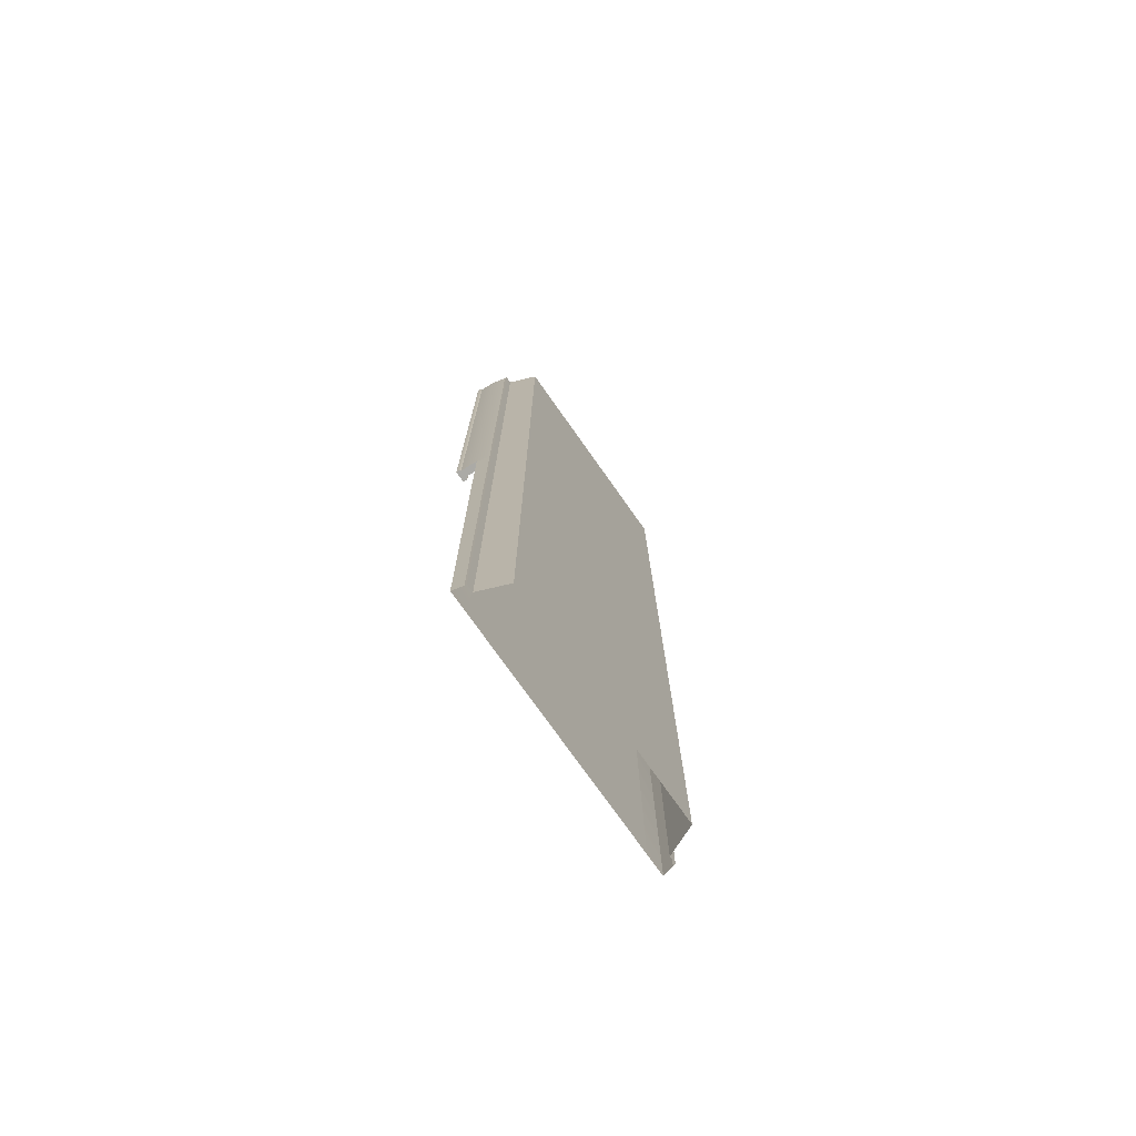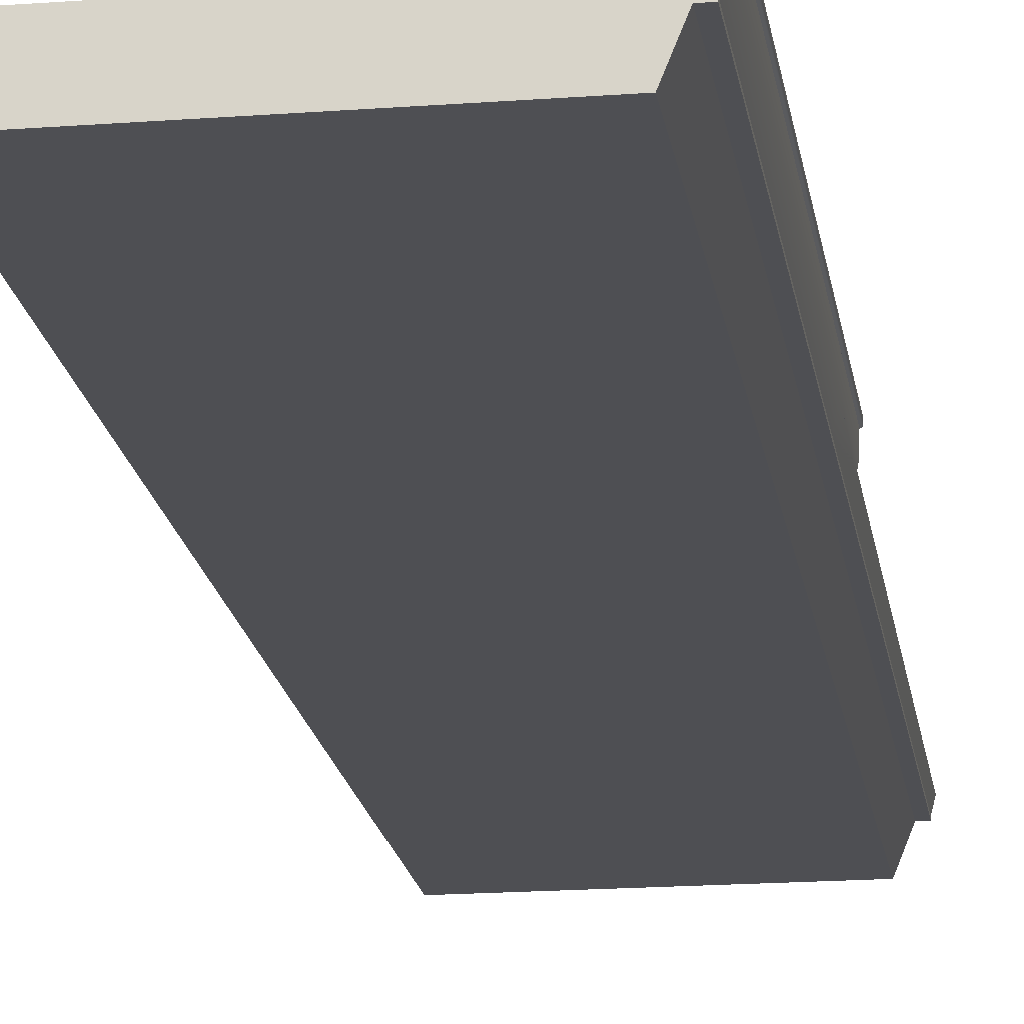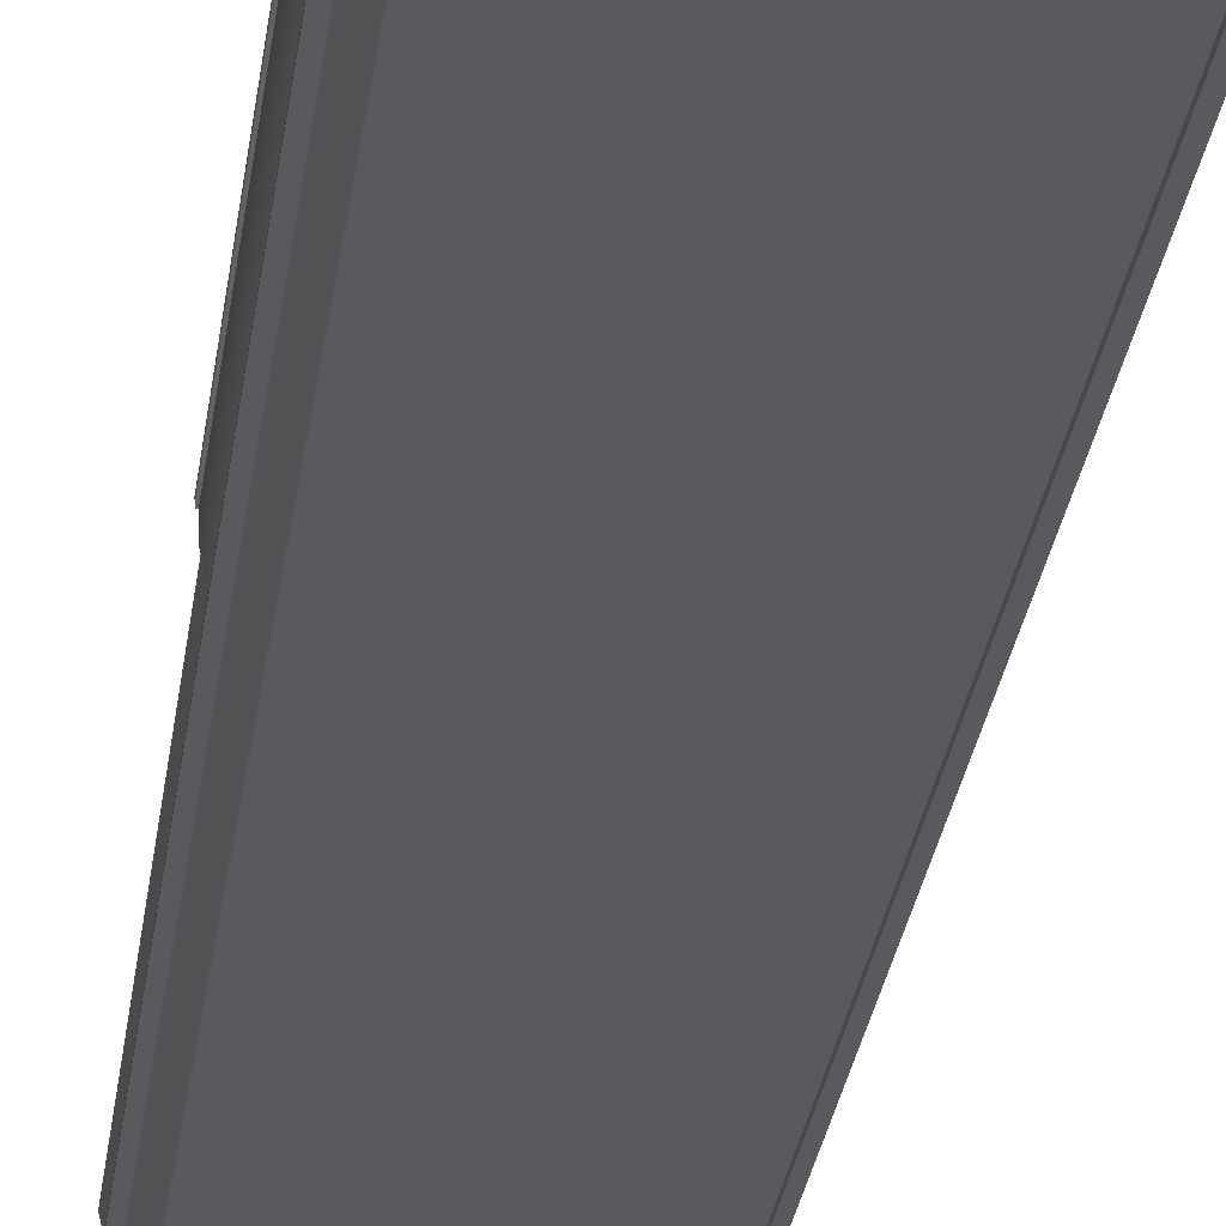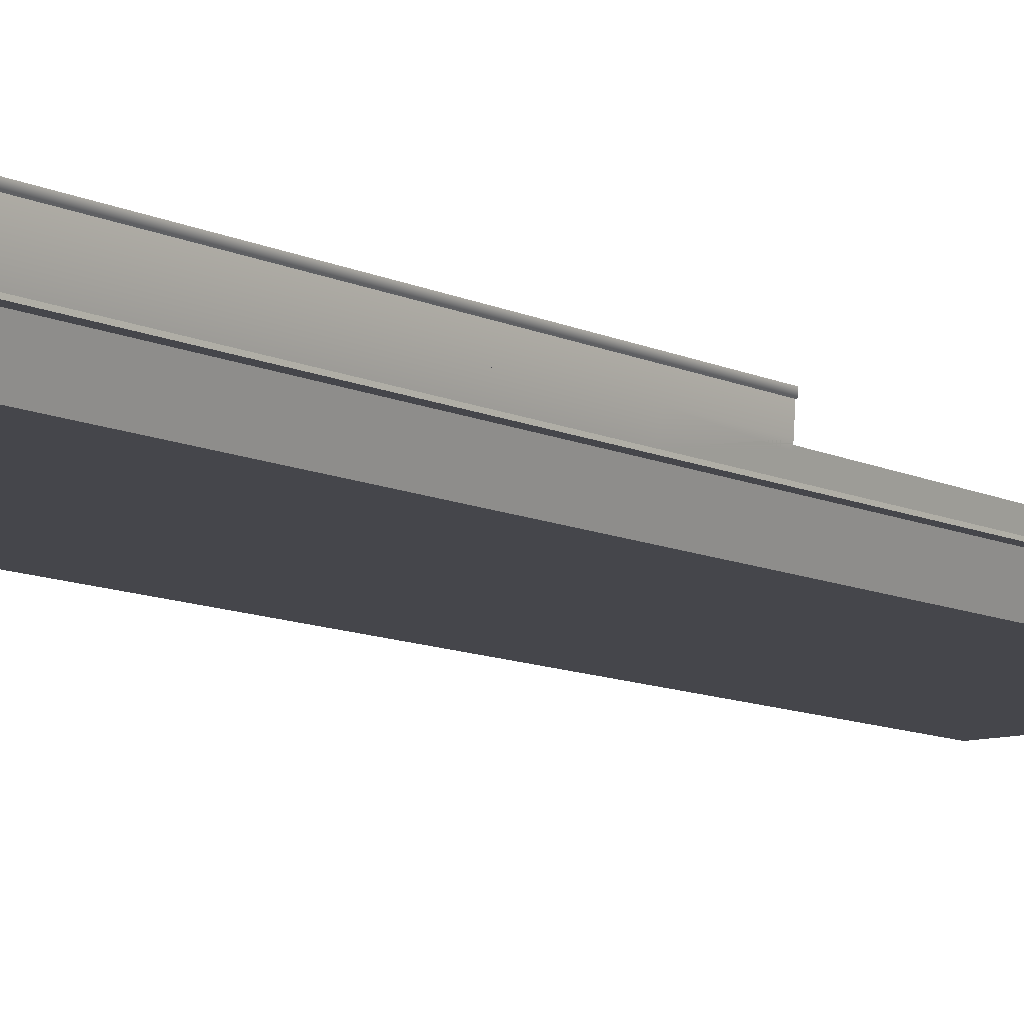
<metadata>
{"format":"obj","ext":"obj","renderer":"f3d","projection":"perspective","resolution":1024,"background":"white","views":[{"elev":-75.8,"azim":-54.7,"up":"+Z"},{"elev":-18.2,"azim":8.3,"up":"+Y"},{"elev":-31.8,"azim":-8.2,"up":"+Y"},{"elev":-10.0,"azim":39.0,"up":"+Y"}]}
</metadata>
<code>
v  -7.5 -0.3 -0
v  0 -0.3 -0
v  0 -0.3 -5.333
v  -7.5 -0.3 -5.333
v  -7.5 -0.3 32
v  0 -0.3 32
v  0 -0.3 26.67
v  -7.5 -0.3 26.67
v  0 -0.3 21.33
v  -7.5 -0.3 21.33
v  0 -0.3 16
v  -7.5 -0.3 16
v  0 -0.3 10.67
v  -7.5 -0.3 10.67
v  0 -0.3 5.333
v  -7.5 -0.3 5.333
v  7.5 -0.3 -32
v  0 -0.3 -32
v  0 -0.3 -26.67
v  7.5 -0.3 -26.67
v  0 -0.3 -21.33
v  7.5 -0.3 -21.33
v  0 -0.3 -16
v  7.5 -0.3 -16
v  0 -0.3 -10.67
v  7.5 -0.3 -10.67
v  7.5 -0.3 -5.333
v  7.5 -0.3 -0
v  7.5 -0.3 32
v  7.5 -0.3 26.67
v  7.5 -0.3 21.33
v  7.5 -0.3 16
v  7.5 -0.3 10.67
v  7.5 -0.3 5.333
v  -7.5 -0.3 -32
v  -7.5 -0.3 -26.67
v  -7.5 -0.3 -21.33
v  -7.5 -0.3 -16
v  -7.5 -0.3 -10.67
v  -8.25 -1.15 -32
v  -8.25 -1.15 -26.67
v  -8.75 -1.15 -26.67
v  -8.75 -1.15 -32
v  -8.25 -1.15 -21.33
v  -8.75 -1.15 -21.33
v  -8.25 -1.15 -16
v  -8.75 -1.15 -16
v  -8.25 -1.15 -10.67
v  -8.75 -1.15 -10.67
v  -8.25 -1.15 -5.333
v  -8.75 -1.15 -5.333
v  -8.25 -1.15 -0
v  -8.75 -1.15 -0
v  -8.25 -1.15 5.333
v  -8.75 -1.15 5.333
v  -8.25 -1.15 10.67
v  -8.75 -1.15 10.67
v  -8.25 -1.15 16
v  -8.75 -1.15 16
v  -8.25 -1.15 21.33
v  -8.75 -1.15 21.33
v  -8.25 -1.15 26.67
v  -8.75 -1.15 26.67
v  -8.25 -1.15 32
v  -8.75 -1.15 32
v  -8.55 1 -0
v  -9.05 1 -0
v  -9.05 1 5.333
v  -8.55 1 5.333
v  -9.05 1 10.67
v  -8.55 1 10.67
v  -9.05 1 16
v  -8.55 1 16
v  -9.05 1 21.33
v  -8.55 1 21.33
v  -9.05 1 26.67
v  -8.55 1 26.67
v  -9.05 1 32
v  -8.55 1 32
v  -8.75 -1 -26.67
v  -8.75 -1 -32
v  -8.75 -1 -21.33
v  -8.75 -1 -16
v  -8.75 -1 -10.67
v  -8.75 -1 -5.333
v  -8.75 -1 -0
v  -8.75 -1 5.333
v  -8.75 -1 10.67
v  -8.75 -1 16
v  -8.75 -1 21.33
v  -8.75 -1 26.67
v  -8.75 -1 32
v  -8.931 -0.275 -26.67
v  -8.938 -0.25 -21.33
v  -8.944 -0.225 -16
v  -8.95 -0.2 -10.67
v  -8.956 -0.175 -5.333
v  -8.963 -0.15 -0
v  -9 0 5.333
v  -9 0 10.67
v  -9 0 16
v  -9 0 21.33
v  -9 0 26.67
v  -9 0 32
v  -9 0 -0
v  -8.486 0 32
v  -8.485 -0.2999 26.67
v  -8.485 -0.2999 21.33
v  -8.485 -0.2999 16
v  -8.485 -0.2999 10.67
v  -8.485 -0.2999 5.333
v  -8.485 -0.2999 -0
v  8.25 -1.15 32
v  8.25 -1.15 26.67
v  8.75 -1.15 26.67
v  8.75 -1.15 32
v  8.25 -1.15 21.33
v  8.75 -1.15 21.33
v  8.25 -1.15 16
v  8.75 -1.15 16
v  8.25 -1.15 10.67
v  8.75 -1.15 10.67
v  8.25 -1.15 5.333
v  8.75 -1.15 5.333
v  8.25 -1.15 -0
v  8.75 -1.15 -0
v  8.25 -1.15 -5.333
v  8.75 -1.15 -5.333
v  8.25 -1.15 -10.67
v  8.75 -1.15 -10.67
v  8.25 -1.15 -16
v  8.75 -1.15 -16
v  8.25 -1.15 -21.33
v  8.75 -1.15 -21.33
v  8.25 -1.15 -26.67
v  8.75 -1.15 -26.67
v  8.25 -1.15 -32
v  8.75 -1.15 -32
v  8.55 1 32
v  9.05 1 32
v  9.05 1 26.67
v  8.55 1 26.67
v  9.05 1 21.33
v  8.55 1 21.33
v  9.05 1 16
v  8.55 1 16
v  9.05 1 10.67
v  8.55 1 10.67
v  9.05 1 5.333
v  8.55 1 5.333
v  9.05 1 -0
v  8.55 1 -0
v  8.75 -1 26.67
v  8.75 -1 32
v  8.75 -1 21.33
v  8.75 -1 16
v  8.75 -1 10.67
v  8.75 -1 5.333
v  8.75 -1 -0
v  8.75 -1 -5.333
v  8.75 -1 -10.67
v  8.75 -1 -16
v  8.75 -1 -21.33
v  8.75 -1 -26.67
v  8.75 -1 -32
v  9 0 26.67
v  9 0 32
v  9 0 21.33
v  9 0 16
v  9 0 10.67
v  9 0 5.333
v  9 0 -0
v  8.925 -0.3 -0
v  8.956 -0.175 -5.333
v  8.95 -0.2 -10.67
v  8.944 -0.225 -16
v  8.938 -0.25 -21.33
v  8.931 -0.275 -26.67
v  8.925 -0.3 -32
v  8.485 -0.2995 -0
v  8.485 -0.2995 5.333
v  8.485 -0.2995 10.67
v  8.485 -0.2995 16
v  8.485 -0.2995 21.33
v  8.485 -0.2995 26.67
v  8.486 0 32
v  -7.5 -3 26.67
v  0 -3 26.67
v  0 -3 32
v  -7.5 -3 32
v  -7.5 -3 21.33
v  0 -3 21.33
v  -7.5 -3 16
v  0 -3 16
v  -7.5 -3 10.67
v  0 -3 10.67
v  -7.5 -3 5.333
v  0 -3 5.333
v  -7.5 -3 -0
v  0 -3 -0
v  -7.5 -3 -5.333
v  0 -3 -5.333
v  -7.5 -3 -10.67
v  0 -3 -10.67
v  -7.5 -3 -16
v  0 -3 -16
v  -7.5 -3 -21.33
v  0 -3 -21.33
v  -7.5 -3 -26.67
v  0.0001 -3 -26.67
v  -7.5 -3 -32
v  0 -3 -32
v  7.5 -3 26.67
v  7.5 -3 32
v  7.5 -3 21.33
v  7.5 -3 16
v  7.5 -3 10.67
v  7.5 -3 5.333
v  7.5 -3 -0
v  7.5 -3 -5.333
v  7.5 -3 -10.67
v  7.5 -3 -16
v  7.5 -3 -21.33
v  7.5 -3 -26.67
v  7.5 -3 -32
v  9.125 1 26.67
v  9.125 1 32
v  8.375 1 32
v  8.375 1 26.67
v  9.125 1 21.33
v  8.375 1 21.33
v  9.125 1 16
v  8.375 1 16
v  9.125 1 10.67
v  8.375 1 10.67
v  9.125 1 5.333
v  8.375 1 5.333
v  9.125 1 -0
v  8.375 1 -0
v  9.15 1.3 26.67
v  8.375 1.3 26.67
v  8.375 1.3 32
v  9.15 1.3 32
v  9.15 1.3 21.33
v  8.375 1.3 21.33
v  9.15 1.3 16
v  8.375 1.3 16
v  9.15 1.3 10.67
v  8.375 1.3 10.67
v  9.15 1.3 5.333
v  8.375 1.3 5.333
v  9.15 1.3 -0
v  8.375 1.3 -0
v  -8.375 1 26.67
v  -8.375 1 32
v  -9.125 1 32
v  -9.125 1 26.67
v  -8.375 1 21.33
v  -9.125 1 21.33
v  -8.375 1 16
v  -9.125 1 16
v  -8.375 1 10.67
v  -9.125 1 10.67
v  -8.375 1 5.333
v  -9.125 1 5.333
v  -8.375 1 -0
v  -9.125 1 -0
v  -8.375 1.3 26.67
v  -9.15 1.3 26.67
v  -9.15 1.3 32
v  -8.375 1.3 32
v  -8.375 1.3 21.33
v  -9.15 1.3 21.33
v  -8.375 1.3 16
v  -9.15 1.3 16
v  -8.375 1.3 10.67
v  -9.15 1.3 10.67
v  -8.375 1.3 5.333
v  -9.15 1.3 5.333
v  -8.375 1.3 -0
v  -9.15 1.3 -0
v  -8.925 -0.3 -32
v  8.963 -0.15 -0
v  -7.5 -0.15 -0
v  -8.969 -0.125 5.333
v  -7.5 -0.125 5.333
v  -7.5 0 32
v  -7.5 -0.175 -5.333
v  -7.5 -0.025 26.67
v  -7.5 -0.05 21.33
v  -8.988 -0.05 21.33
v  -7.5 -0.075 16
v  -8.981 -0.075 16
v  -7.5 -0.1 10.67
v  -8.975 -0.1 10.67
v  7.5 -0.15 -0
v  7.5 -0.125 5.333
v  8.969 -0.125 5.333
v  7.5 0 32
v  7.5 -0.175 -5.333
v  8.994 -0.025 26.67
v  7.5 -0.025 26.67
v  8.988 -0.05 21.33
v  7.5 -0.05 21.33
v  8.981 -0.075 16
v  7.5 -0.075 16
v  8.975 -0.1 10.67
v  7.5 -0.1 10.67
g Elevated_Station_Node_Pavement
f 1 2 3
f 3 4 1
f 5 6 7
f 7 8 5
f 8 7 9
f 9 10 8
f 10 9 11
f 11 12 10
f 12 11 13
f 13 14 12
f 14 13 15
f 15 16 14
f 16 15 2
f 2 1 16
f 17 18 19
f 19 20 17
f 20 19 21
f 21 22 20
f 22 21 23
f 23 24 22
f 24 23 25
f 25 26 24
f 26 25 3
f 3 27 26
f 28 27 3
f 3 2 28
f 29 30 7
f 7 6 29
f 30 31 9
f 9 7 30
f 31 32 11
f 11 9 31
f 32 33 13
f 13 11 32
f 33 34 15
f 15 13 33
f 34 28 2
f 2 15 34
f 35 36 19
f 19 18 35
f 36 37 21
f 21 19 36
f 37 38 23
f 23 21 37
f 38 39 25
f 25 23 38
f 39 4 3
f 3 25 39
f 40 41 42
f 42 43 40
f 41 44 45
f 45 42 41
f 44 46 47
f 47 45 44
f 46 48 49
f 49 47 46
f 48 50 51
f 51 49 48
f 50 52 53
f 53 51 50
f 52 54 55
f 55 53 52
f 54 56 57
f 57 55 54
f 56 58 59
f 59 57 56
f 58 60 61
f 61 59 58
f 60 62 63
f 63 61 60
f 62 64 65
f 65 63 62
f 66 67 68
f 68 69 66
f 69 68 70
f 70 71 69
f 71 70 72
f 72 73 71
f 73 72 74
f 74 75 73
f 75 74 76
f 76 77 75
f 77 76 78
f 78 79 77
f 43 42 80
f 80 81 43
f 42 45 82
f 82 80 42
f 45 47 83
f 83 82 45
f 47 49 84
f 84 83 47
f 49 51 85
f 85 84 49
f 51 53 86
f 86 85 51
f 53 55 87
f 87 86 53
f 55 57 88
f 88 87 55
f 57 59 89
f 89 88 57
f 59 61 90
f 90 89 59
f 61 63 91
f 91 90 61
f 63 65 92
f 92 91 63
f 81 80 93
f 80 82 94
f 82 83 95
f 83 84 96
f 84 85 97
f 85 86 98
f 86 87 99
f 87 88 100
f 88 89 101
f 89 90 102
f 90 91 103
f 91 92 104
f 105 99 68
f 68 67 105
f 99 100 70
f 70 68 99
f 100 101 72
f 72 70 100
f 101 102 74
f 74 72 101
f 102 103 76
f 76 74 102
f 103 104 78
f 78 76 103
f 106 107 77
f 77 79 106
f 107 108 75
f 75 77 107
f 108 109 73
f 73 75 108
f 109 110 71
f 71 73 109
f 110 111 69
f 69 71 110
f 111 112 66
f 66 69 111
f 113 114 115
f 115 116 113
f 114 117 118
f 118 115 114
f 117 119 120
f 120 118 117
f 119 121 122
f 122 120 119
f 121 123 124
f 124 122 121
f 123 125 126
f 126 124 123
f 125 127 128
f 128 126 125
f 127 129 130
f 130 128 127
f 129 131 132
f 132 130 129
f 131 133 134
f 134 132 131
f 133 135 136
f 136 134 133
f 135 137 138
f 138 136 135
f 139 140 141
f 141 142 139
f 142 141 143
f 143 144 142
f 144 143 145
f 145 146 144
f 146 145 147
f 147 148 146
f 148 147 149
f 149 150 148
f 150 149 151
f 151 152 150
f 116 115 153
f 153 154 116
f 115 118 155
f 155 153 115
f 118 120 156
f 156 155 118
f 120 122 157
f 157 156 120
f 122 124 158
f 158 157 122
f 124 126 159
f 159 158 124
f 126 128 160
f 160 159 126
f 128 130 161
f 161 160 128
f 130 132 162
f 162 161 130
f 132 134 163
f 163 162 132
f 134 136 164
f 164 163 134
f 136 138 165
f 165 164 136
f 154 153 166
f 167 154 166
f 153 155 168
f 153 168 166
f 155 156 169
f 155 169 168
f 156 157 170
f 156 170 169
f 157 158 171
f 157 171 170
f 158 159 172
f 173 172 171
f 171 158 173
f 159 160 174
f 160 161 175
f 161 162 176
f 162 163 177
f 163 164 178
f 164 165 179
f 167 166 141
f 141 140 167
f 166 168 143
f 143 141 166
f 168 169 145
f 145 143 168
f 169 170 147
f 147 145 169
f 170 171 149
f 149 147 170
f 171 172 151
f 151 149 171
f 180 181 150
f 150 152 180
f 181 182 148
f 148 150 181
f 182 183 146
f 146 148 182
f 183 184 144
f 144 146 183
f 184 185 142
f 142 144 184
f 185 186 139
f 139 142 185
f 187 188 189
f 189 190 187
f 191 192 188
f 188 187 191
f 193 194 192
f 192 191 193
f 195 196 194
f 194 193 195
f 197 198 196
f 196 195 197
f 199 200 198
f 198 197 199
f 201 202 200
f 200 199 201
f 203 204 202
f 202 201 203
f 205 206 204
f 204 203 205
f 207 208 206
f 206 205 207
f 209 210 208
f 208 207 209
f 211 212 210
f 210 209 211
f 213 114 113
f 113 214 213
f 215 117 114
f 114 213 215
f 216 119 117
f 117 215 216
f 217 121 119
f 119 216 217
f 218 123 121
f 121 217 218
f 219 125 123
f 123 218 219
f 220 127 125
f 125 219 220
f 221 129 127
f 127 220 221
f 222 131 129
f 129 221 222
f 223 133 131
f 131 222 223
f 224 135 133
f 133 223 224
f 225 137 135
f 135 224 225
f 209 41 40
f 40 211 209
f 207 44 41
f 41 209 207
f 205 46 44
f 44 207 205
f 203 48 46
f 46 205 203
f 201 50 48
f 48 203 201
f 199 52 50
f 50 201 199
f 197 54 52
f 52 199 197
f 195 56 54
f 54 197 195
f 193 58 56
f 56 195 193
f 191 60 58
f 58 193 191
f 187 62 60
f 60 191 187
f 190 64 62
f 62 187 190
f 226 227 228
f 228 229 226
f 230 226 229
f 229 231 230
f 232 230 231
f 231 233 232
f 234 232 233
f 233 235 234
f 236 234 235
f 235 237 236
f 238 236 237
f 237 239 238
f 240 241 242
f 242 243 240
f 244 245 241
f 241 240 244
f 246 247 245
f 245 244 246
f 248 249 247
f 247 246 248
f 250 251 249
f 249 248 250
f 252 253 251
f 251 250 252
f 240 243 227
f 227 226 240
f 244 240 226
f 226 230 244
f 246 244 230
f 230 232 246
f 248 246 232
f 232 234 248
f 250 248 234
f 234 236 250
f 252 250 236
f 236 238 252
f 251 253 239
f 239 237 251
f 249 251 237
f 237 235 249
f 247 249 235
f 235 233 247
f 245 247 233
f 233 231 245
f 241 245 231
f 231 229 241
f 242 241 229
f 229 228 242
f 254 255 256
f 256 257 254
f 258 254 257
f 257 259 258
f 260 258 259
f 259 261 260
f 262 260 261
f 261 263 262
f 264 262 263
f 263 265 264
f 266 264 265
f 265 267 266
f 268 269 270
f 270 271 268
f 272 273 269
f 269 268 272
f 274 275 273
f 273 272 274
f 276 277 275
f 275 274 276
f 278 279 277
f 277 276 278
f 280 281 279
f 279 278 280
f 268 271 255
f 255 254 268
f 272 268 254
f 254 258 272
f 274 272 258
f 258 260 274
f 276 274 260
f 260 262 276
f 278 276 262
f 262 264 278
f 280 278 264
f 264 266 280
f 279 281 267
f 267 265 279
f 277 279 265
f 265 263 277
f 275 277 263
f 263 261 275
f 273 275 261
f 261 259 273
f 269 273 259
f 259 257 269
f 270 269 257
f 257 256 270
f 213 214 189
f 189 188 213
f 215 213 188
f 188 192 215
f 216 215 192
f 192 194 216
f 217 216 194
f 194 196 217
f 218 217 196
f 196 198 218
f 219 218 198
f 198 200 219
f 220 219 200
f 200 202 220
f 221 220 202
f 202 204 221
f 222 221 204
f 204 206 222
f 223 222 206
f 206 208 223
f 224 223 208
f 208 210 224
f 225 224 210
f 210 212 225
f 167 140 139
f 139 186 167
f 227 243 242
f 242 228 227
f 271 270 256
f 256 255 271
f 104 106 79
f 79 78 104
f 113 116 154
f 113 154 167
f 29 113 167
f 214 113 29
f 92 65 64
f 190 5 64
f 190 189 6
f 6 5 190
f 29 6 189
f 189 214 29
f 282 81 93
f 93 80 94
f 94 82 95
f 95 83 96
f 96 84 97
f 97 85 98
f 105 86 99
f 99 87 100
f 100 88 101
f 101 89 102
f 102 90 103
f 103 91 104
f 283 159 174
f 174 160 175
f 175 161 176
f 176 162 177
f 177 163 178
f 178 164 179
f 104 92 64
f 104 64 5
f 284 98 285
f 285 286 284
f 5 287 104
f 1 284 286
f 286 16 1
f 35 282 93
f 93 36 35
f 36 93 94
f 94 37 36
f 37 94 95
f 95 38 37
f 38 95 96
f 96 39 38
f 39 96 97
f 97 288 39
f 288 97 98
f 98 284 288
f 104 287 289
f 289 103 104
f 103 289 290
f 290 291 103
f 291 290 292
f 292 293 291
f 293 292 294
f 294 295 293
f 295 294 286
f 286 285 295
f 4 39 288
f 4 288 284
f 284 1 4
f 287 5 8
f 8 289 287
f 289 8 10
f 10 290 289
f 290 10 12
f 12 292 290
f 292 12 14
f 14 294 292
f 294 14 16
f 16 286 294
f 283 296 297
f 297 298 283
f 299 29 167
f 28 296 300
f 300 27 28
f 179 17 20
f 20 178 179
f 178 20 22
f 22 177 178
f 177 22 24
f 24 176 177
f 176 24 26
f 26 175 176
f 175 26 300
f 300 174 175
f 174 300 296
f 296 283 174
f 299 167 301
f 301 302 299
f 302 301 303
f 303 304 302
f 304 303 305
f 305 306 304
f 306 305 307
f 307 308 306
f 308 307 298
f 298 297 308
f 29 299 302
f 302 30 29
f 30 302 304
f 304 31 30
f 31 304 306
f 306 32 31
f 32 306 308
f 308 33 32
f 33 308 297
f 297 34 33
f 34 297 296
f 296 28 34
f 300 26 27
f 172 152 151
f 238 253 252
f 253 238 239
f 280 267 281
f 267 280 266
f 66 105 67
f 180 172 283
f 172 180 152
f 112 105 66
f 105 112 98

</code>
